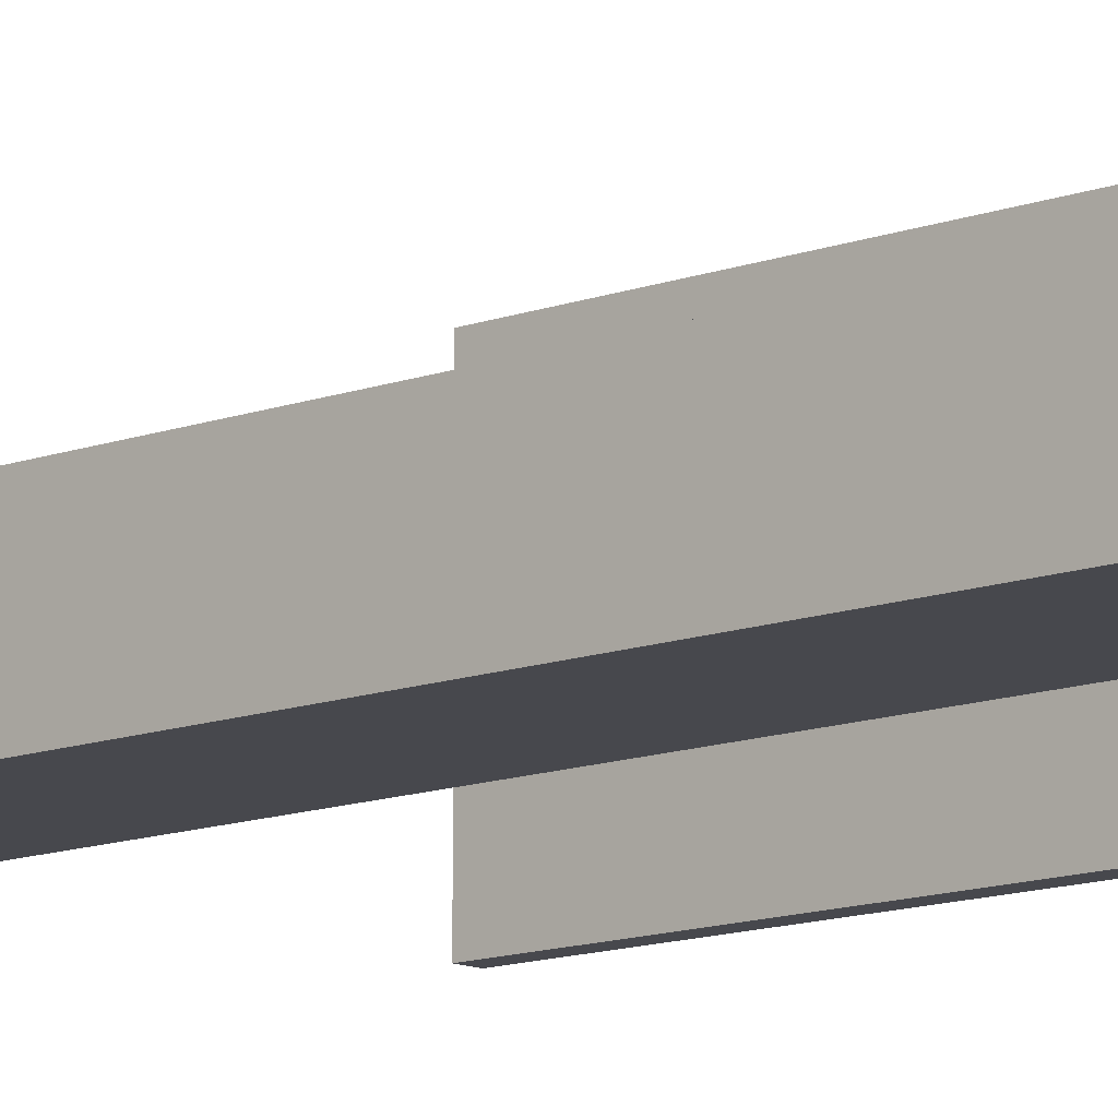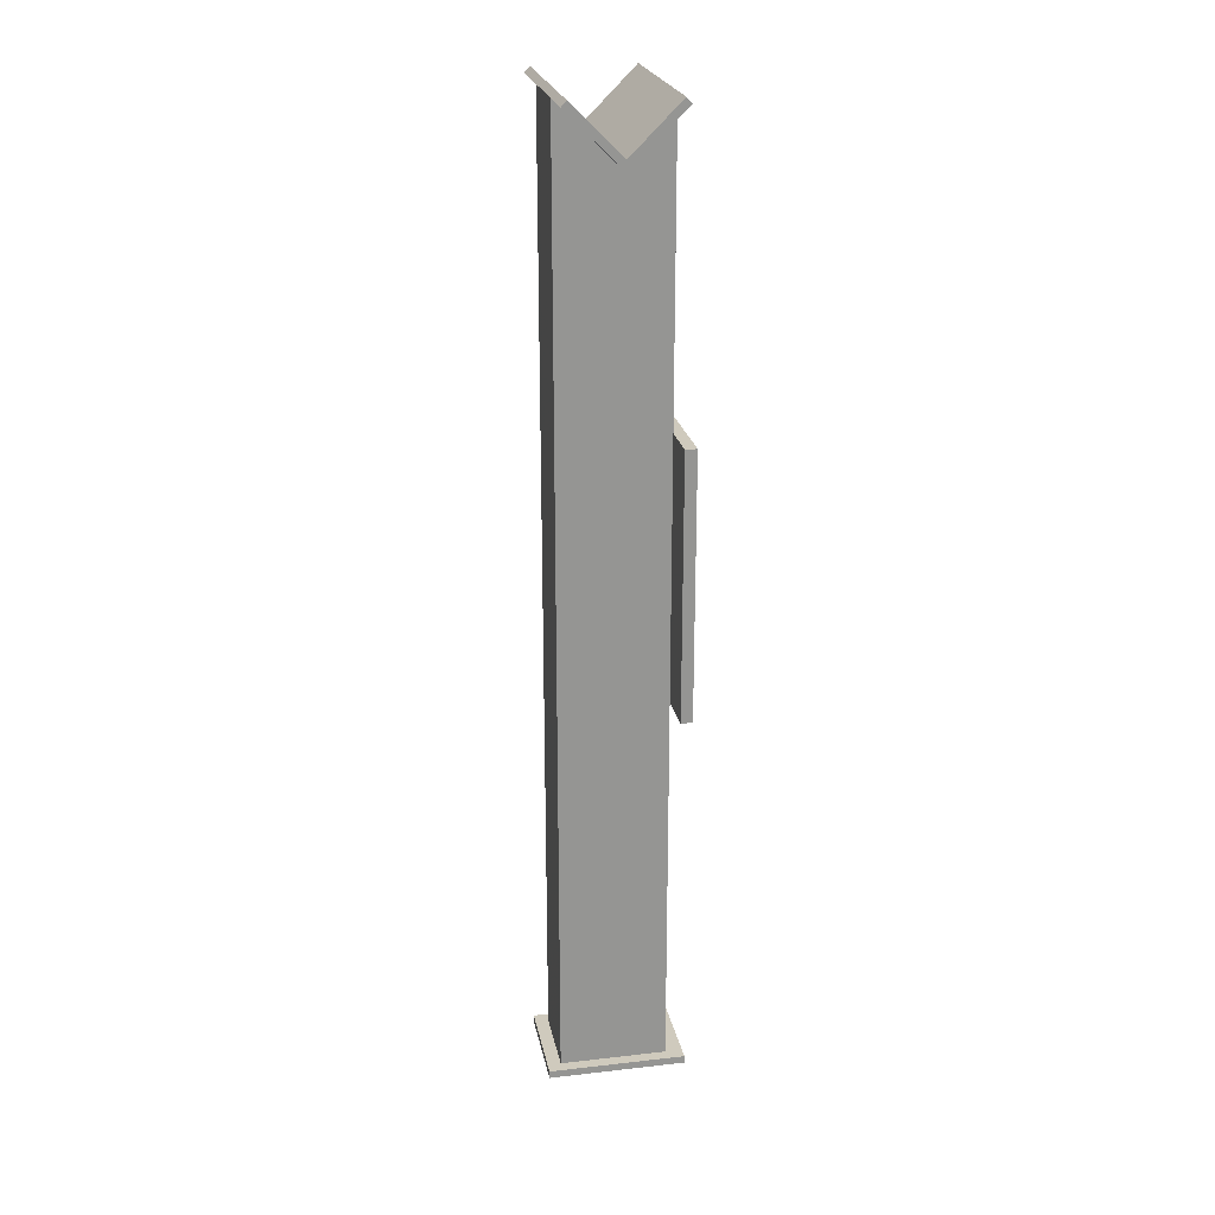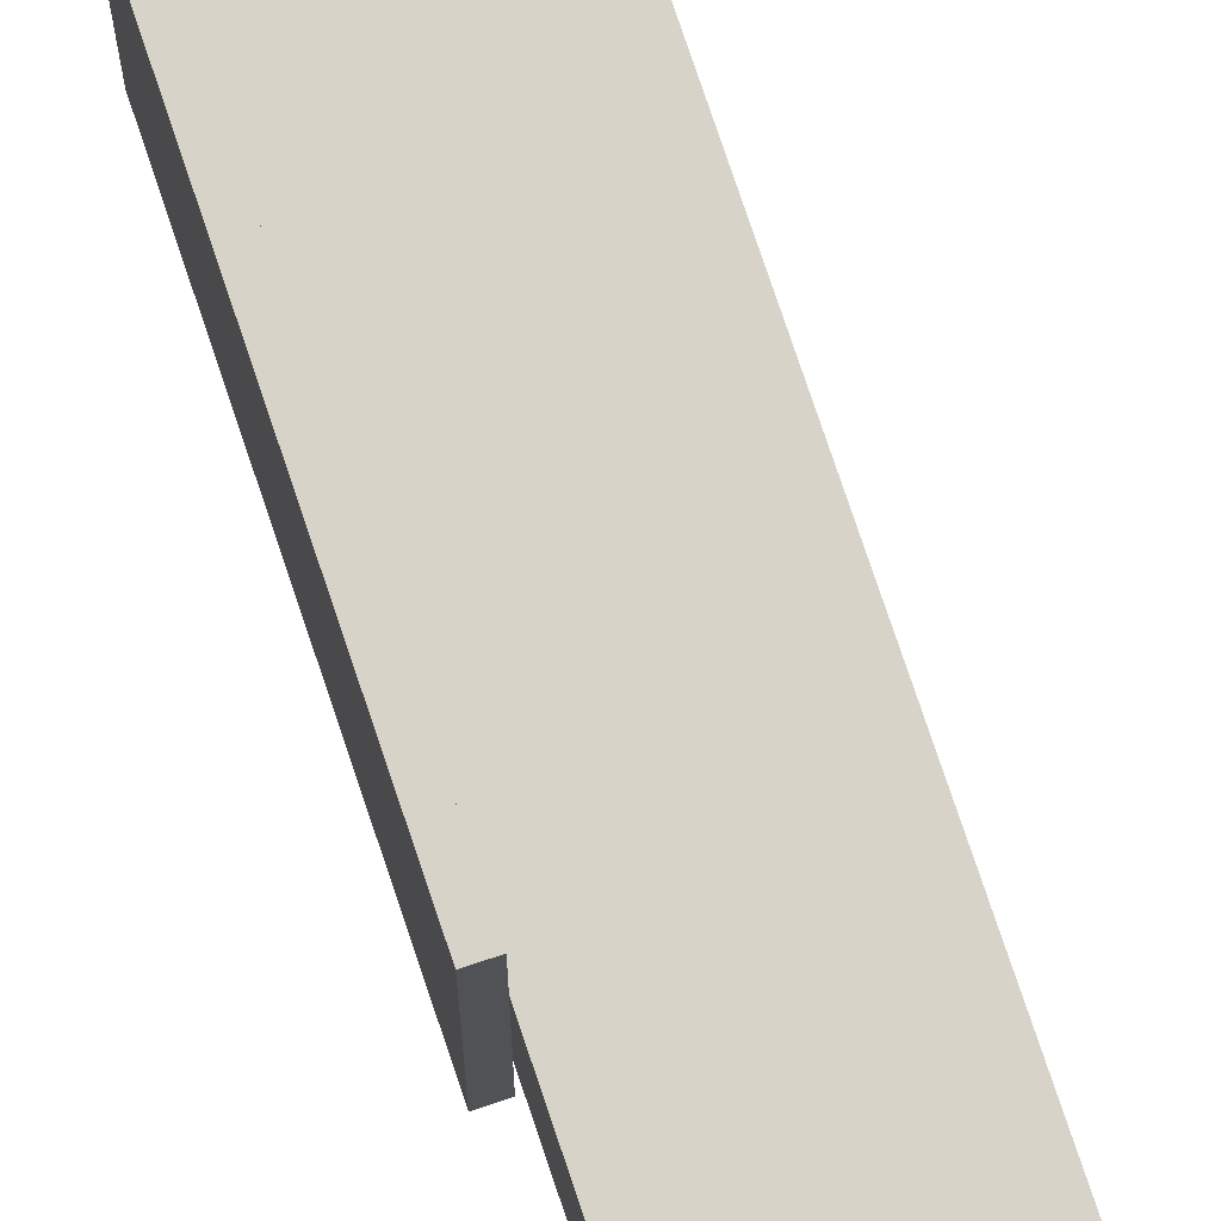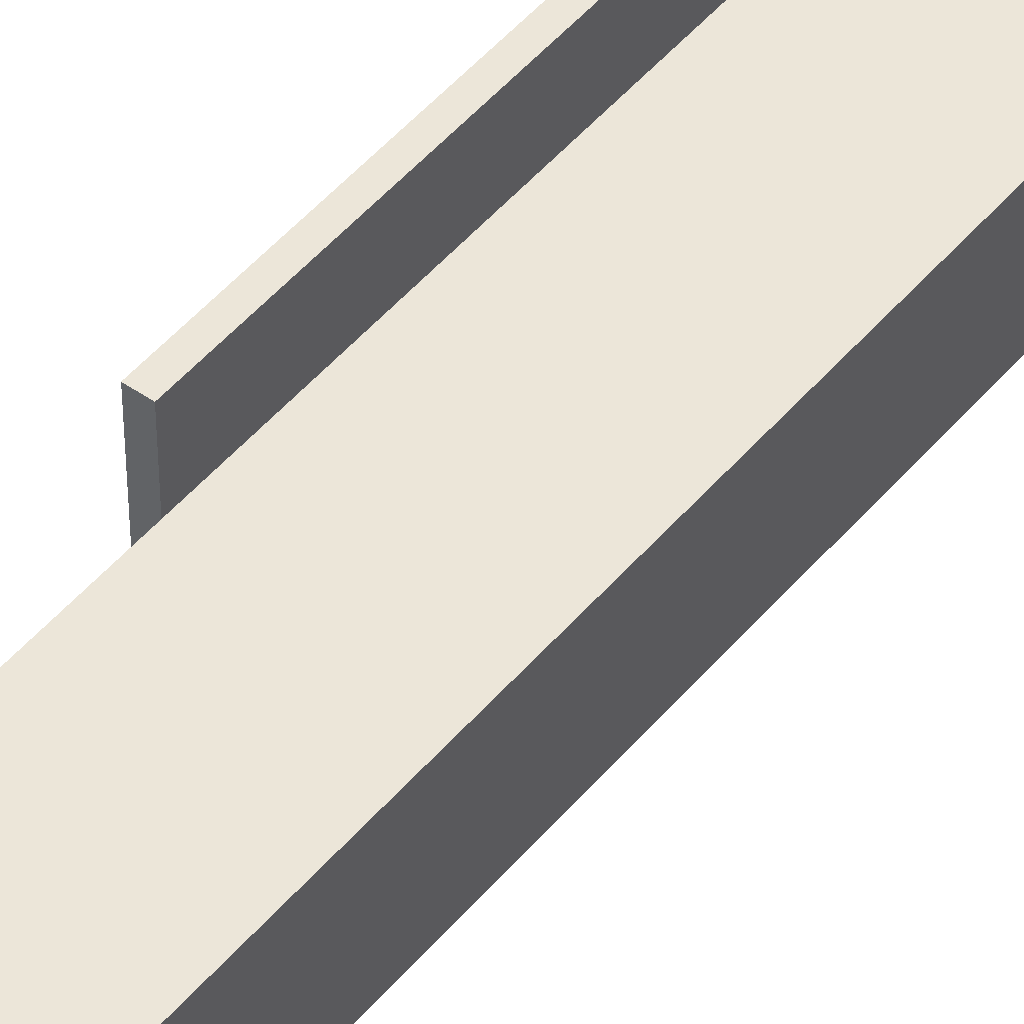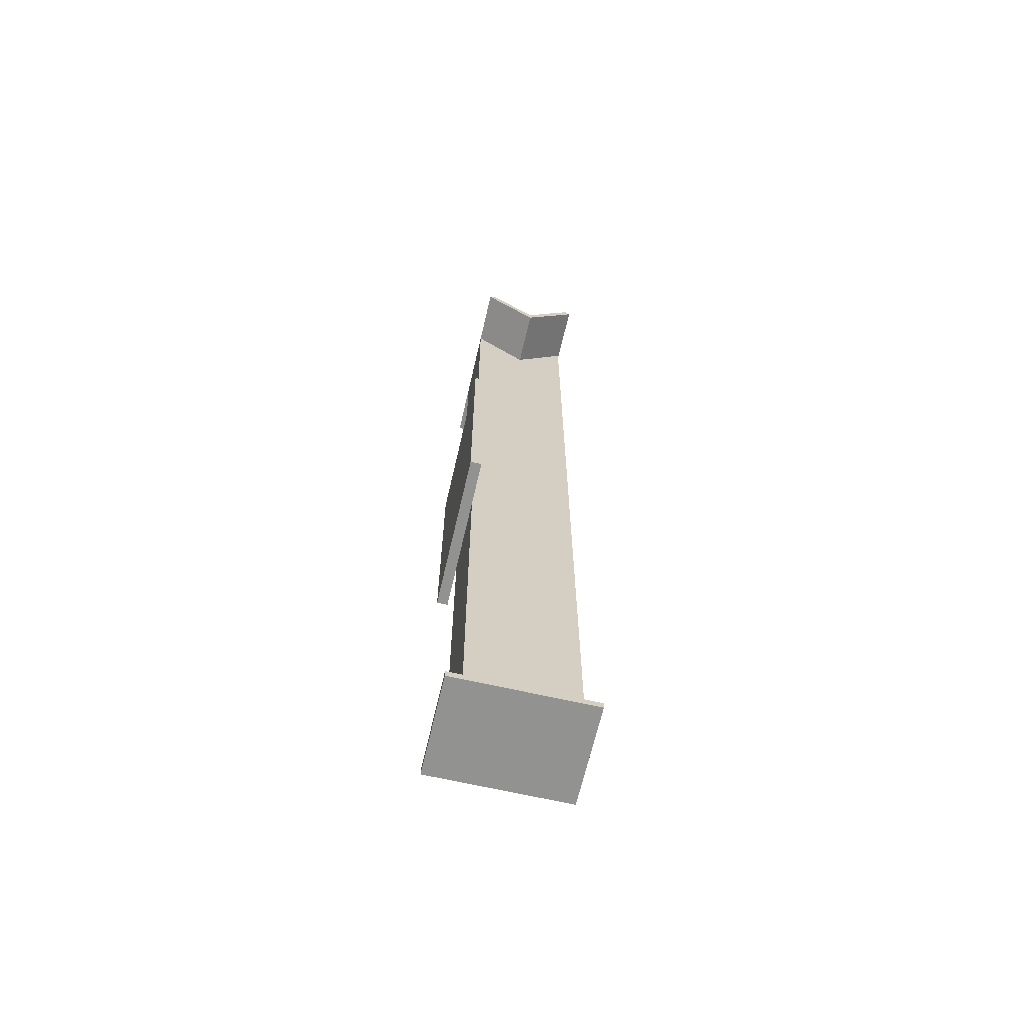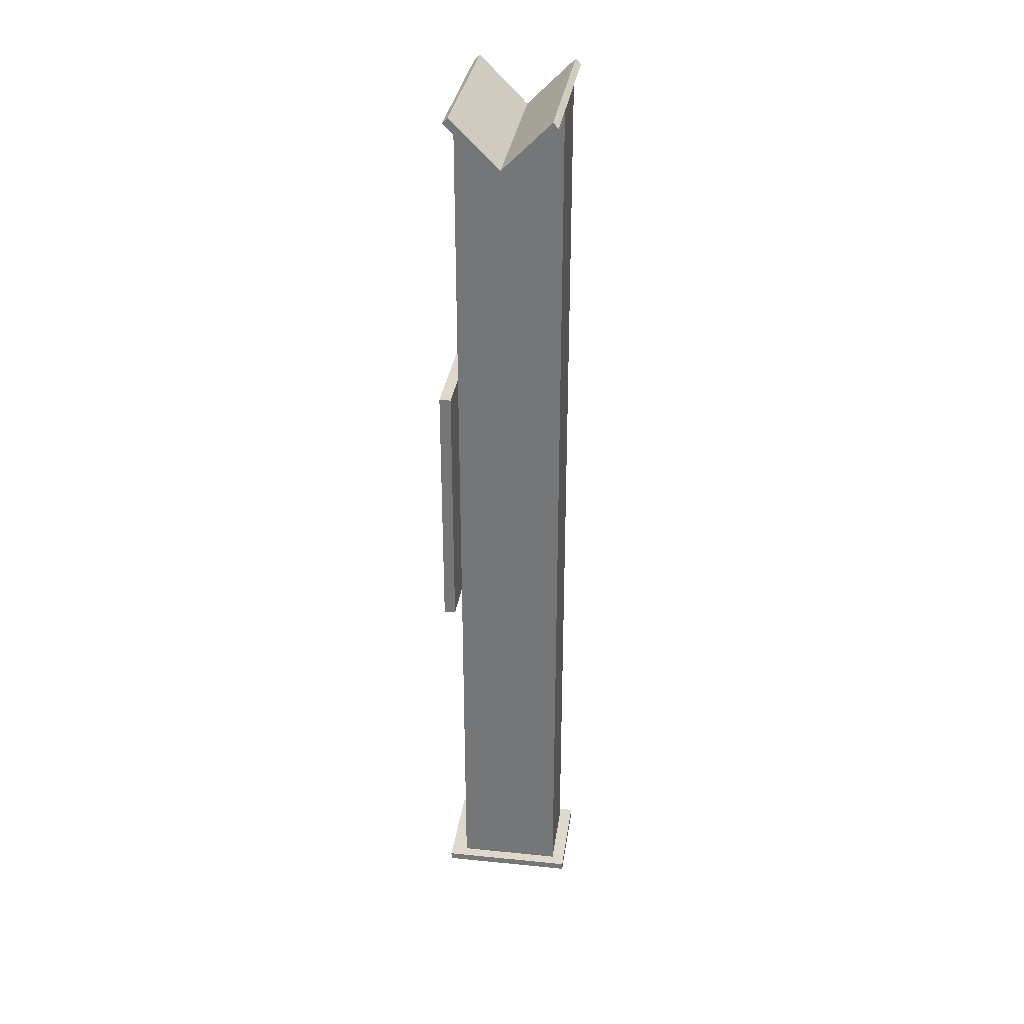
<metadata>
{"format":"obj","ext":"obj","renderer":"f3d","projection":"perspective","resolution":1024,"background":"white","views":[{"elev":-11.9,"azim":-47.8,"up":"+Y"},{"elev":22.9,"azim":-10.9,"up":"+Z"},{"elev":76.2,"azim":161.5,"up":"+Y"},{"elev":48.6,"azim":-141.9,"up":"+Y"},{"elev":-66.3,"azim":167.0,"up":"+Z"},{"elev":32.1,"azim":-172.0,"up":"+Z"}]}
</metadata>
<code>
v -1924 -1.586e+04 5553
v -1924 -1.586e+04 5898
v -1939 -1.586e+04 5898
v -1939 -1.586e+04 5553
v -1939 -1.586e+04 5553
v -1939 -1.586e+04 5898
v -1939 -1.608e+04 5898
v -1939 -1.608e+04 5553
v -1939 -1.608e+04 5553
v -1939 -1.608e+04 5898
v -1924 -1.608e+04 5898
v -1924 -1.608e+04 5553
v -1924 -1.608e+04 5553
v -1924 -1.608e+04 5898
v -1924 -1.586e+04 5898
v -1924 -1.586e+04 5553
v -1924 -1.586e+04 5553
v -1939 -1.586e+04 5553
v -1939 -1.608e+04 5553
v -1924 -1.608e+04 5553
v -1939 -1.586e+04 5898
v -1924 -1.586e+04 5898
v -1924 -1.608e+04 5898
v -1939 -1.608e+04 5898
v -1917 -1.604e+04 5032
v -1917 -1.604e+04 5042
v -1917 -1.591e+04 5042
v -1917 -1.591e+04 5032
v -1917 -1.591e+04 5032
v -1917 -1.591e+04 5042
v -2097 -1.591e+04 5042
v -2097 -1.591e+04 5032
v -2097 -1.591e+04 5032
v -2097 -1.591e+04 5042
v -2097 -1.604e+04 5042
v -2097 -1.604e+04 5032
v -2097 -1.604e+04 5032
v -2097 -1.604e+04 5042
v -1917 -1.604e+04 5042
v -1917 -1.604e+04 5032
v -1917 -1.604e+04 5032
v -1917 -1.591e+04 5032
v -2097 -1.591e+04 5032
v -2097 -1.604e+04 5032
v -1917 -1.591e+04 5042
v -1917 -1.604e+04 5042
v -2097 -1.604e+04 5042
v -2097 -1.591e+04 5042
v -1939 -1.602e+04 6285
v -1939 -1.592e+04 6285
v -1939 -1.592e+04 5042
v -1939 -1.602e+04 5042
v -1939 -1.602e+04 5042
v -1939 -1.592e+04 5042
v -2079 -1.592e+04 5042
v -2079 -1.602e+04 5042
v -2079 -1.602e+04 5042
v -2079 -1.592e+04 5042
v -2079 -1.592e+04 6284
v -2079 -1.602e+04 6284
v -2079 -1.602e+04 6284
v -2079 -1.592e+04 6284
v -2010 -1.592e+04 6215
v -2010 -1.602e+04 6215
v -2010 -1.602e+04 6215
v -2010 -1.592e+04 6215
v -1939 -1.592e+04 6285
v -1939 -1.602e+04 6285
v -1939 -1.602e+04 6285
v -1939 -1.602e+04 5042
v -2079 -1.602e+04 5042
v -2079 -1.602e+04 6284
v -2010 -1.602e+04 6215
v -1939 -1.592e+04 5042
v -1939 -1.592e+04 6285
v -2010 -1.592e+04 6215
v -2079 -1.592e+04 6284
v -2079 -1.592e+04 5042
v -2073 -1.61e+04 6292
v -2073 -1.585e+04 6292
v -2010 -1.585e+04 6229
v -2010 -1.61e+04 6229
v -2010 -1.61e+04 6229
v -2010 -1.585e+04 6229
v -1946 -1.585e+04 6292
v -1946 -1.61e+04 6292
v -1946 -1.61e+04 6292
v -1946 -1.585e+04 6292
v -1939 -1.585e+04 6285
v -1939 -1.61e+04 6285
v -1939 -1.61e+04 6285
v -1939 -1.585e+04 6285
v -2010 -1.585e+04 6215
v -2010 -1.61e+04 6215
v -2010 -1.61e+04 6215
v -2010 -1.585e+04 6215
v -2080 -1.585e+04 6285
v -2080 -1.61e+04 6285
v -2080 -1.61e+04 6285
v -2080 -1.585e+04 6285
v -2073 -1.585e+04 6292
v -2073 -1.61e+04 6292
v -2073 -1.61e+04 6292
v -2010 -1.61e+04 6229
v -1946 -1.61e+04 6292
v -1939 -1.61e+04 6285
v -2010 -1.61e+04 6215
v -2080 -1.61e+04 6285
v -2010 -1.585e+04 6229
v -2073 -1.585e+04 6292
v -2080 -1.585e+04 6285
v -2010 -1.585e+04 6215
v -1939 -1.585e+04 6285
v -1946 -1.585e+04 6292
f 113 109 114
f 113 112 109
f 109 112 110
f 112 111 110
f 105 104 106
f 103 108 104
f 108 107 104
f 104 107 106
f 101 99 102
f 101 100 99
f 97 95 98
f 97 96 95
f 93 91 94
f 93 92 91
f 89 87 90
f 89 88 87
f 85 83 86
f 85 84 83
f 81 79 82
f 81 80 79
f 77 76 78
f 76 75 78
f 75 74 78
f 71 73 72
f 71 70 73
f 70 69 73
f 67 65 68
f 67 66 65
f 63 61 64
f 63 62 61
f 59 57 60
f 59 58 57
f 55 53 56
f 55 54 53
f 51 49 52
f 51 50 49
f 47 45 48
f 47 46 45
f 43 41 44
f 43 42 41
f 39 37 40
f 39 38 37
f 35 33 36
f 35 34 33
f 31 29 32
f 31 30 29
f 27 25 28
f 27 26 25
f 23 21 24
f 23 22 21
f 19 17 20
f 19 18 17
f 15 13 16
f 15 14 13
f 11 9 12
f 11 10 9
f 7 5 8
f 7 6 5
f 3 1 4
f 3 2 1

</code>
